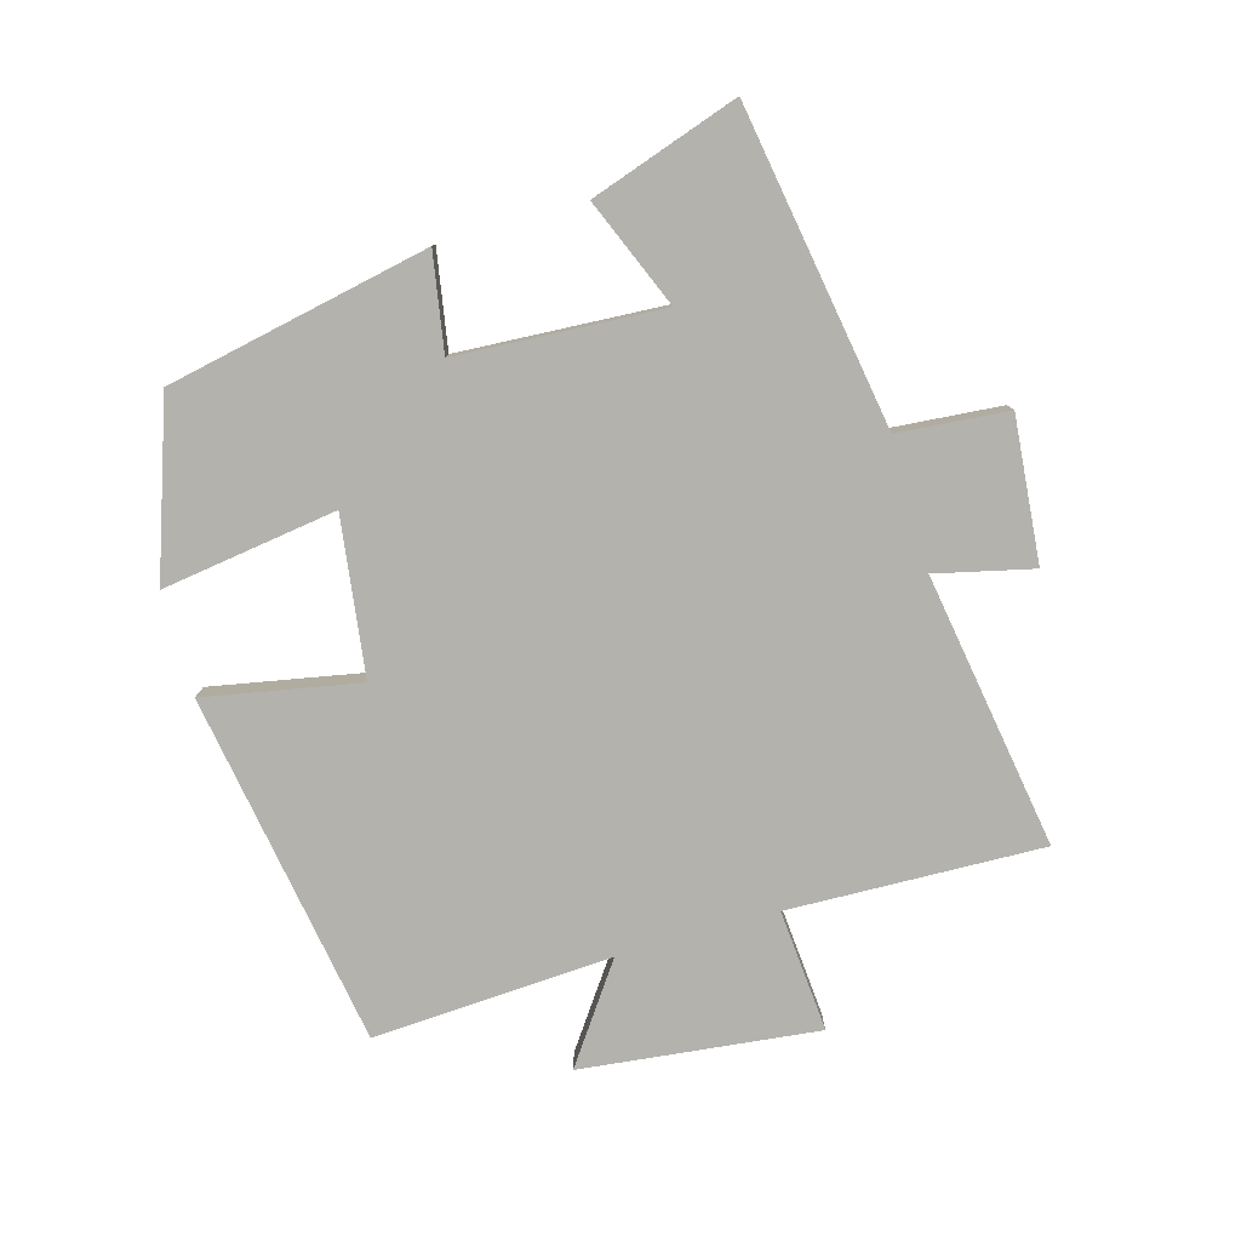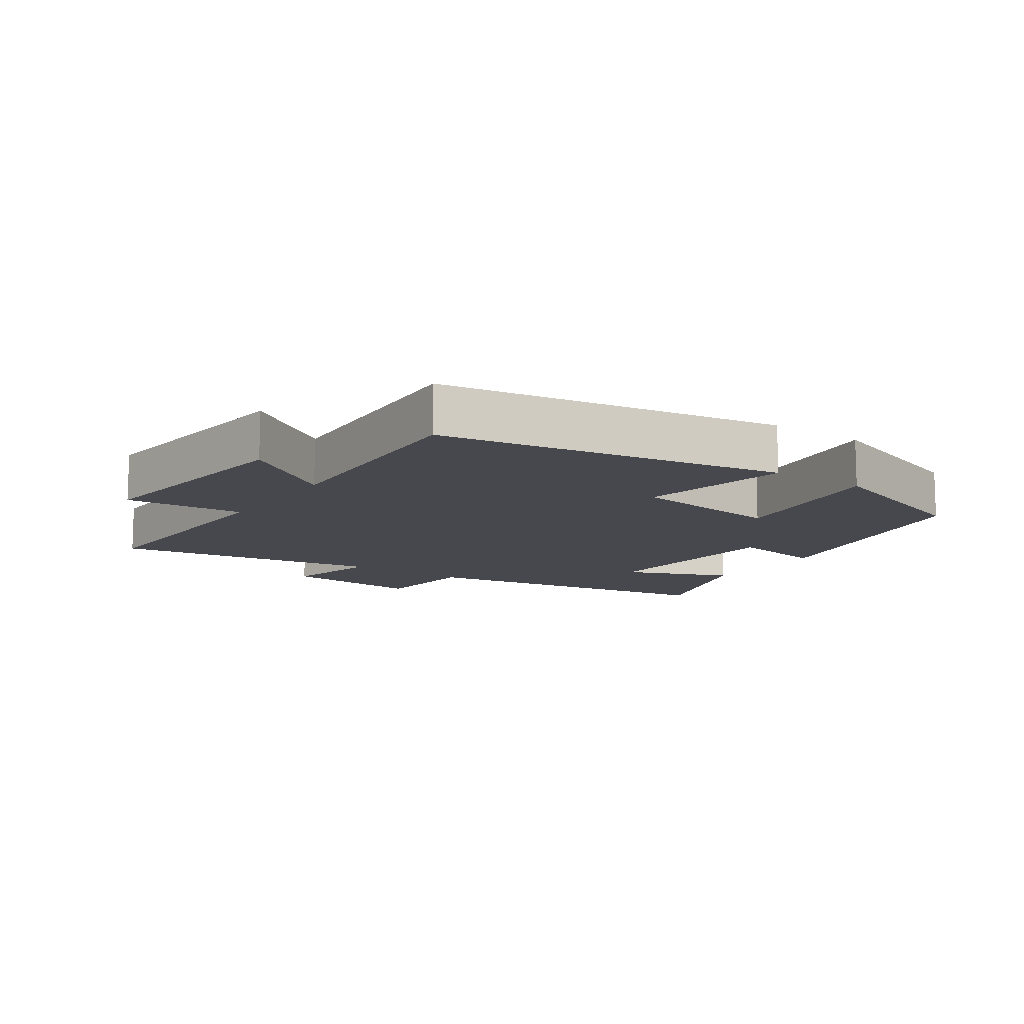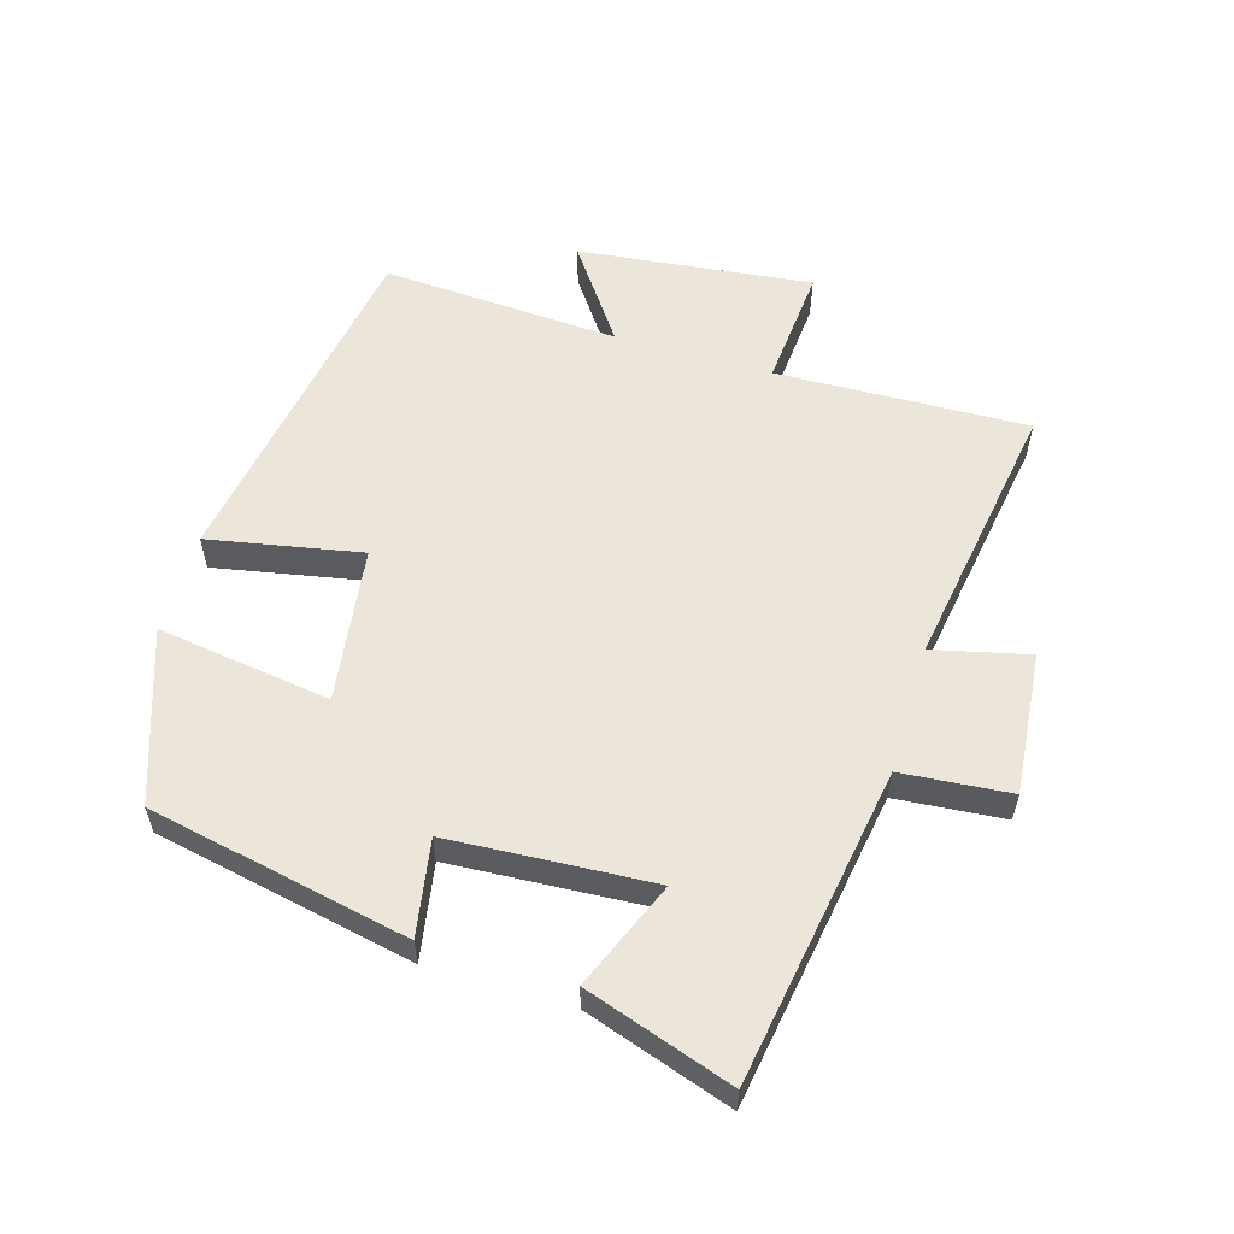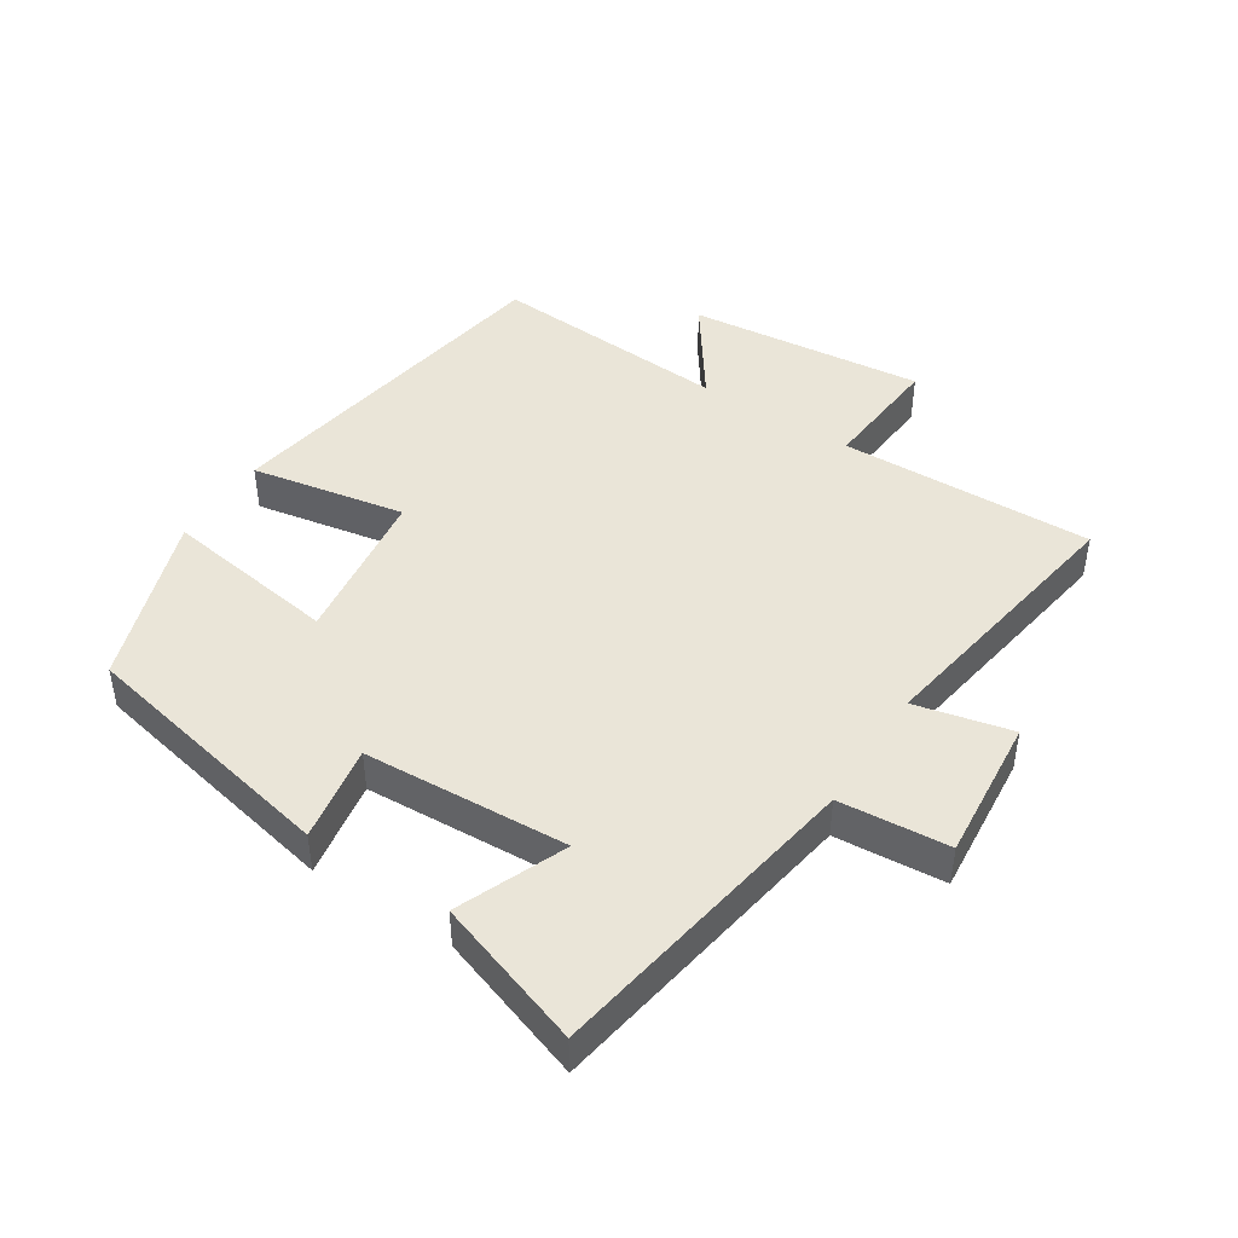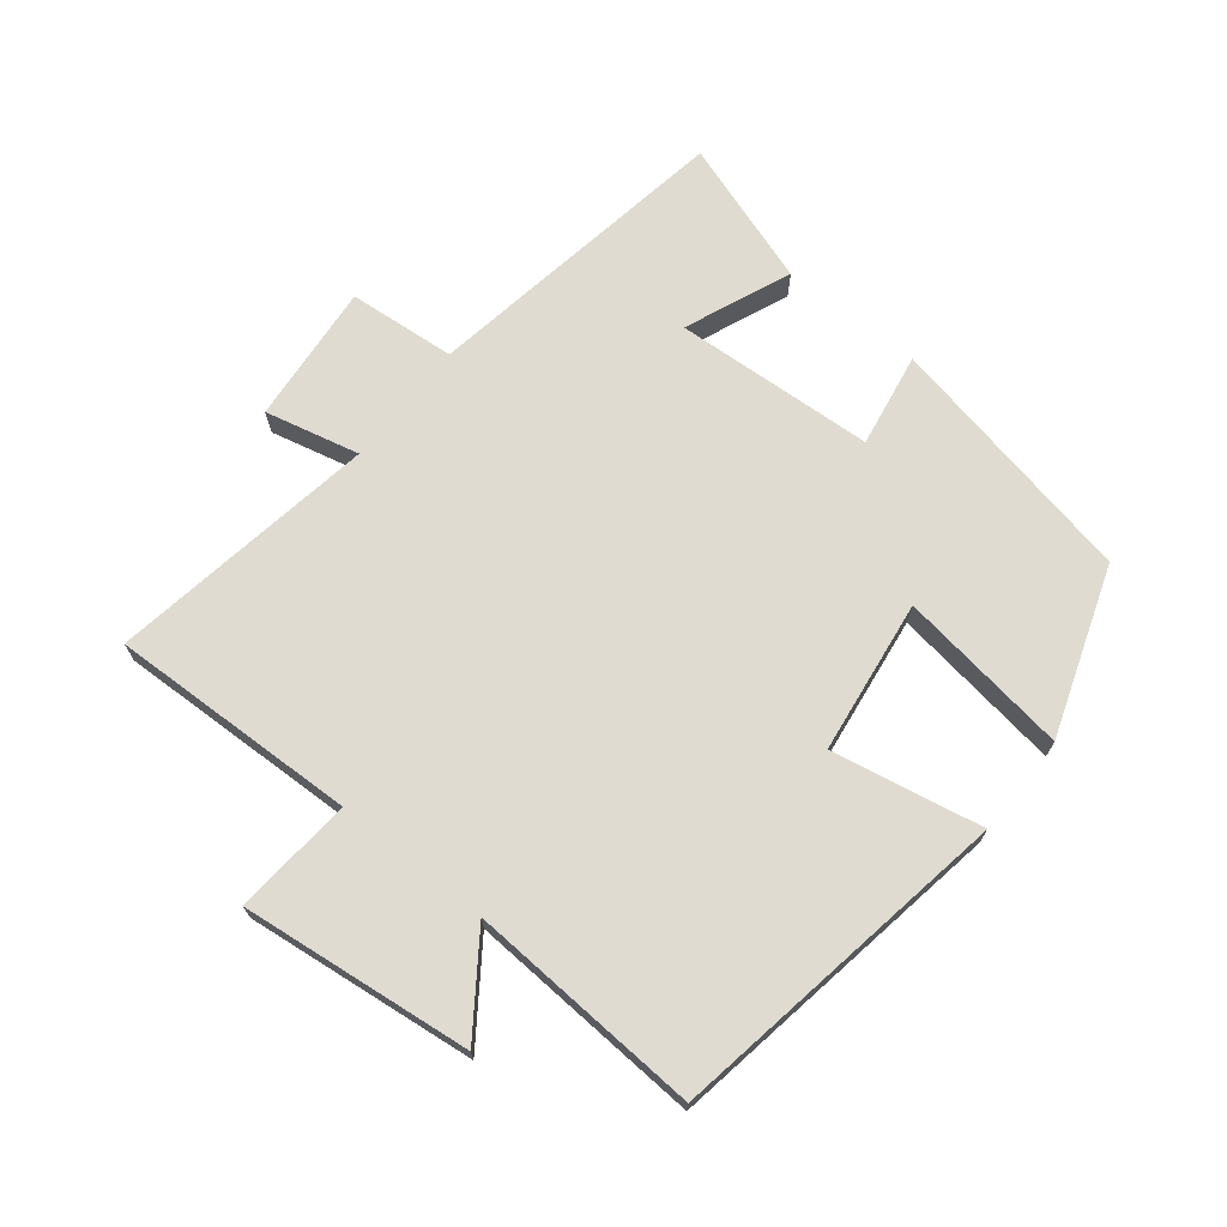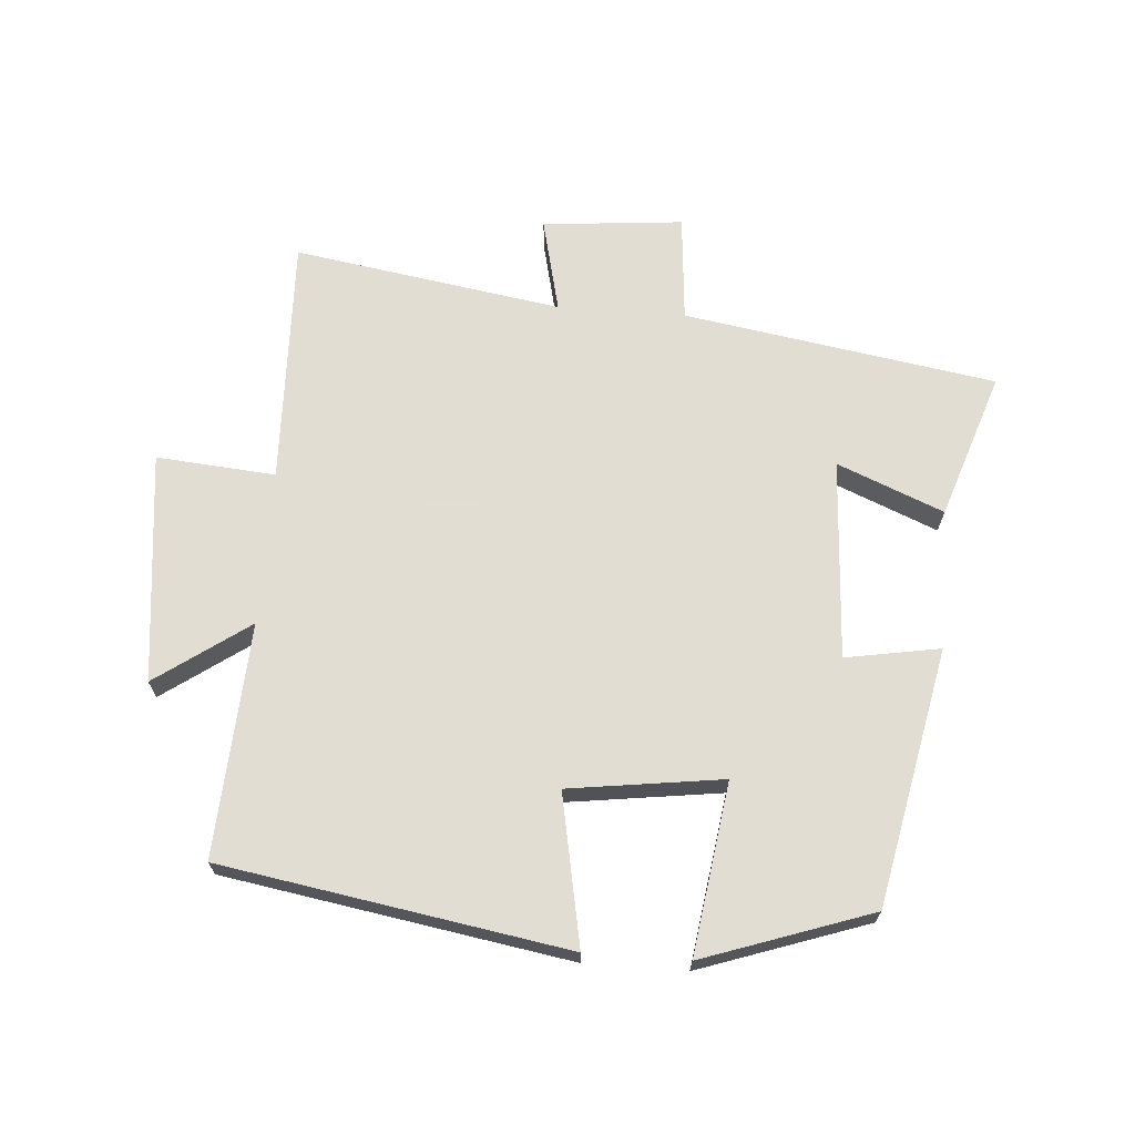
<metadata>
{"format":"obj","ext":"obj","renderer":"f3d","projection":"perspective","resolution":1024,"background":"white","views":[{"elev":-79.6,"azim":-74.1,"up":"+Y"},{"elev":-11.7,"azim":145.5,"up":"+Y"},{"elev":57.0,"azim":-73.5,"up":"+Y"},{"elev":45.3,"azim":-57.0,"up":"+Y"},{"elev":70.2,"azim":128.6,"up":"+Y"},{"elev":68.1,"azim":-175.7,"up":"+Y"}]}
</metadata>
<code>
v -0.575 0.07 0.422
v -0.096 0.07 0.5
v -0.082 0.07 0.665
v 0.134 0.07 0.645
v 0.1 0.07 0.5
v 0.512 0.07 0.566
v 0.5 0.07 0.185
v 0.683 0.07 0.2
v 0.643 0.07 -0.154
v 0.5 0.07 -0.053
v 0.521 0.07 -0.412
v -0.008 0.07 -0.5
v 0.036 0.07 -0.269
v -0.2 0.07 -0.237
v -0.162 0.07 -0.5
v -0.42 0.07 -0.411
v -0.5 0.07 -0.017
v -0.355 0.07 -0.042
v -0.337 0.07 0.266
v -0.5 0.07 0.199
v -0.575 0 0.422
v -0.096 0 0.5
v -0.082 0 0.665
v 0.134 0 0.645
v 0.1 0 0.5
v 0.512 0 0.566
v 0.5 0 0.185
v 0.683 0 0.2
v 0.643 0 -0.154
v 0.5 0 -0.053
v 0.521 0 -0.412
v -0.008 0 -0.5
v 0.036 0 -0.269
v -0.2 0 -0.237
v -0.162 0 -0.5
v -0.42 0 -0.411
v -0.5 0 -0.017
v -0.355 0 -0.042
v -0.337 0 0.266
v -0.5 0 0.199
f 19 20 1 2
f 18 19 2
f 16 17 18
f 15 16 18
f 14 15 18
f 13 14 18 2
f 10 11 12 13
f 10 13 2 3
f 7 8 9 10
f 5 6 7
f 5 7 10
f 3 4 5
f 3 5 10
f 22 21 40 39
f 22 39 38
f 38 37 36
f 38 36 35
f 38 35 34
f 22 38 34 33
f 33 32 31 30
f 23 22 33 30
f 30 29 28 27
f 27 26 25
f 30 27 25
f 25 24 23
f 30 25 23
f 1 21 22 2
f 2 22 23 3
f 3 23 24 4
f 4 24 25 5
f 5 25 26 6
f 6 26 27 7
f 7 27 28 8
f 8 28 29 9
f 9 29 30 10
f 10 30 31 11
f 11 31 32 12
f 12 32 33 13
f 13 33 34 14
f 14 34 35 15
f 15 35 36 16
f 16 36 37 17
f 17 37 38 18
f 18 38 39 19
f 19 39 40 20
f 20 40 21 1

</code>
